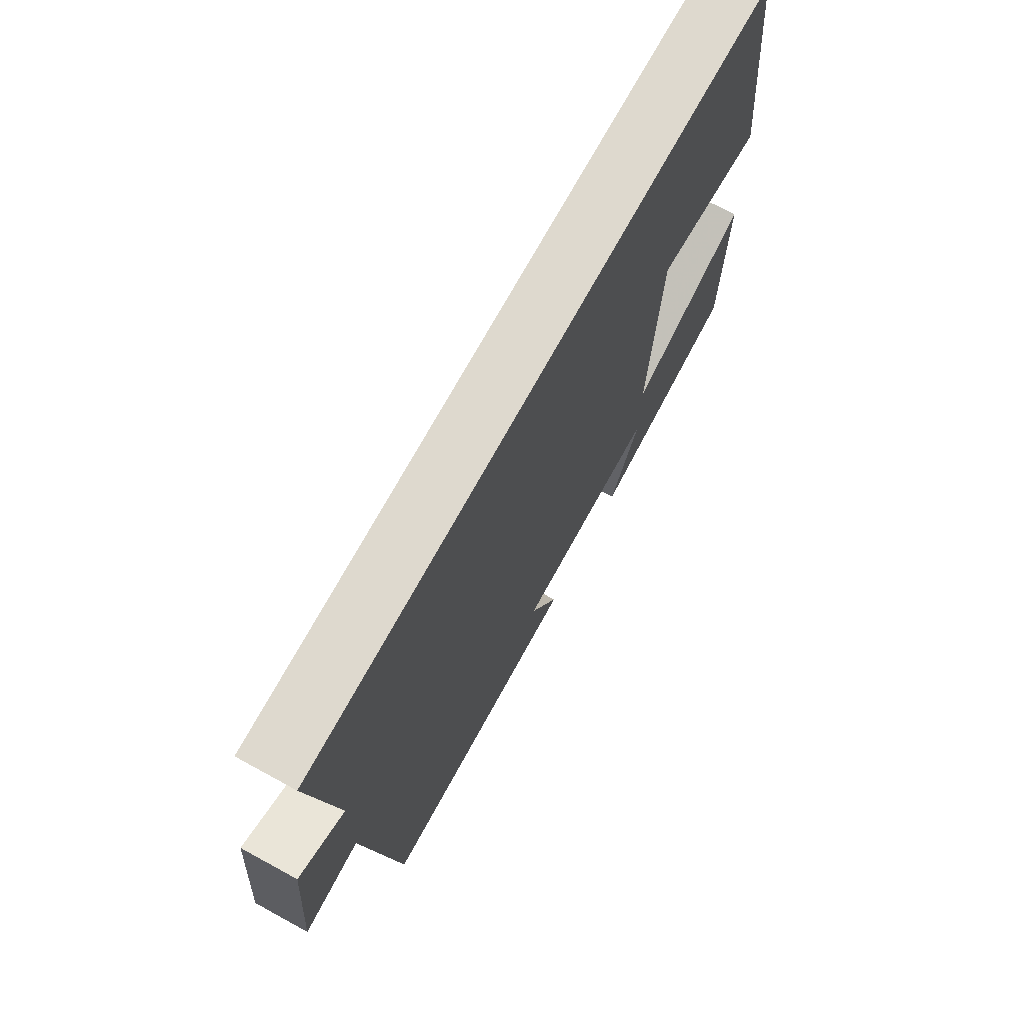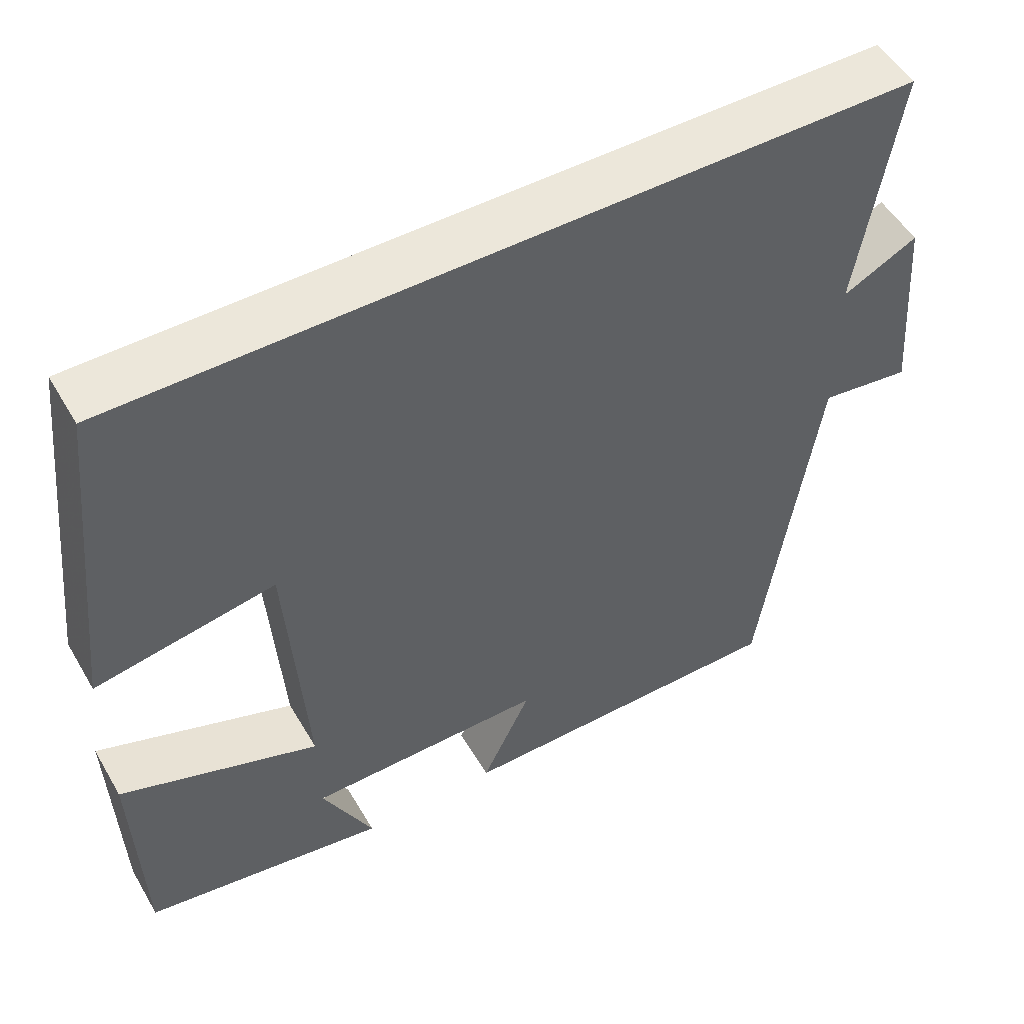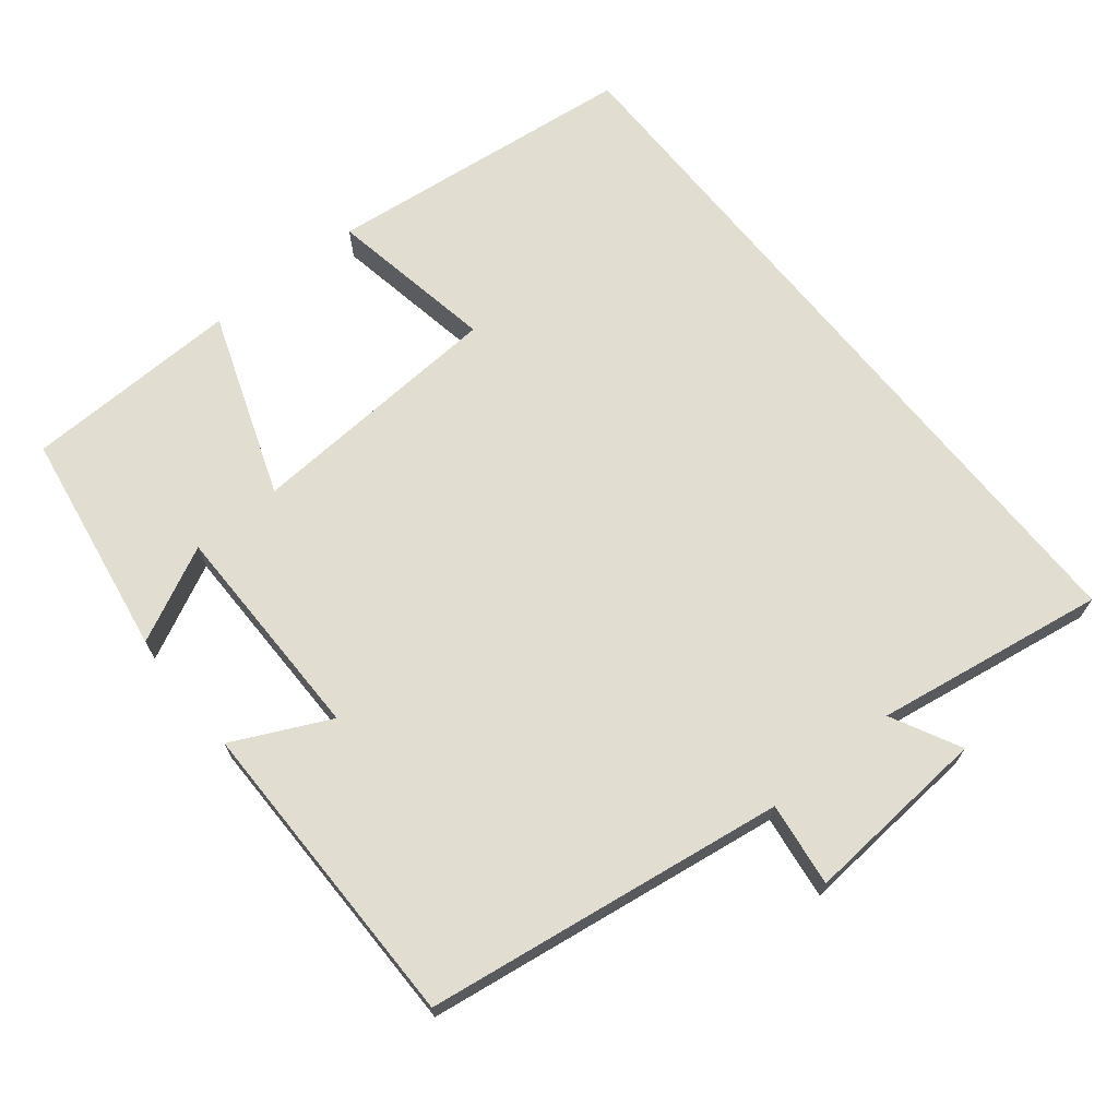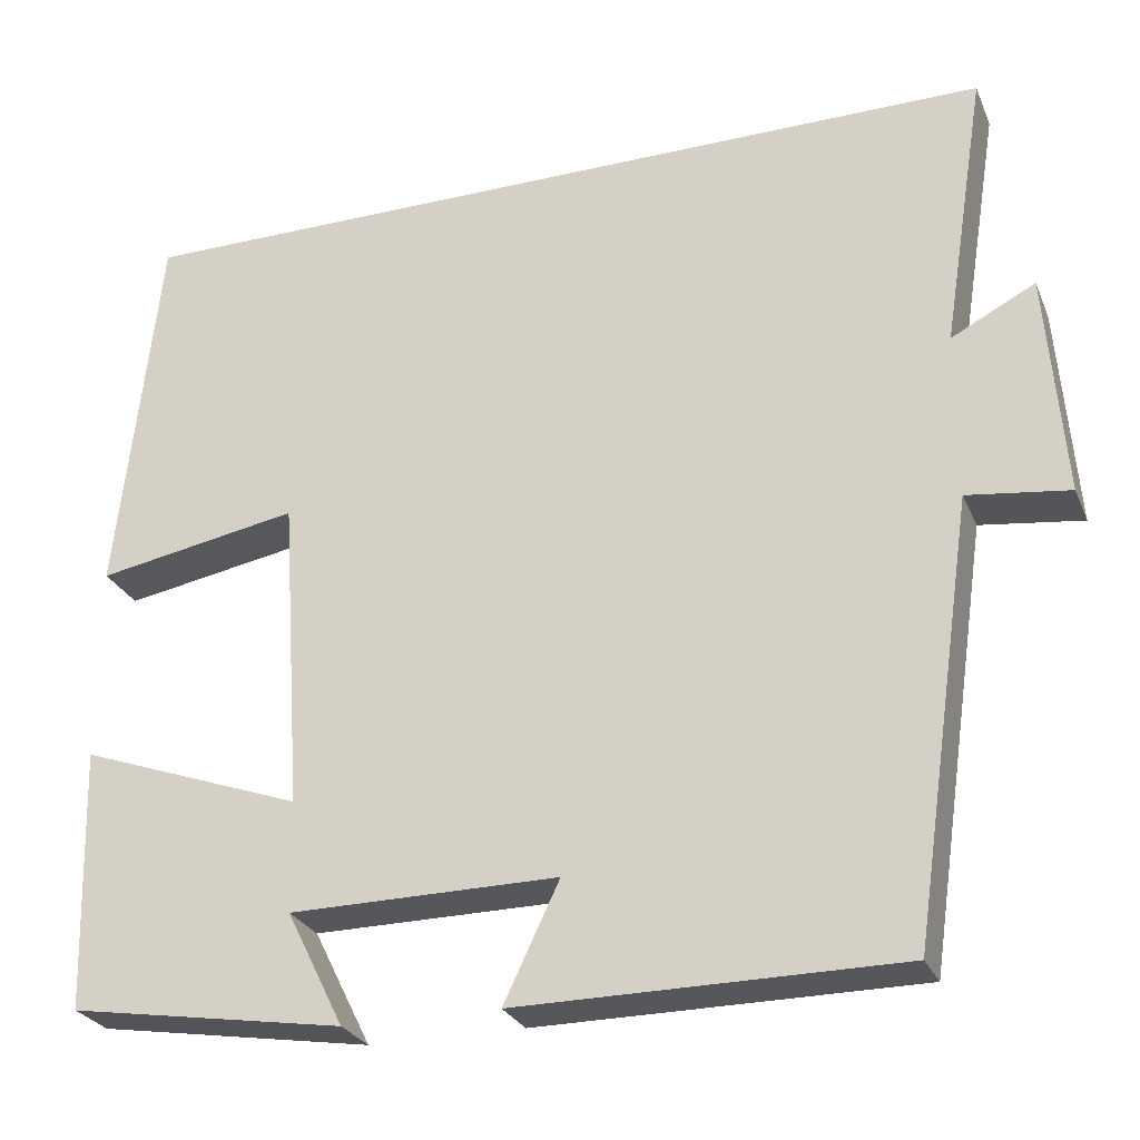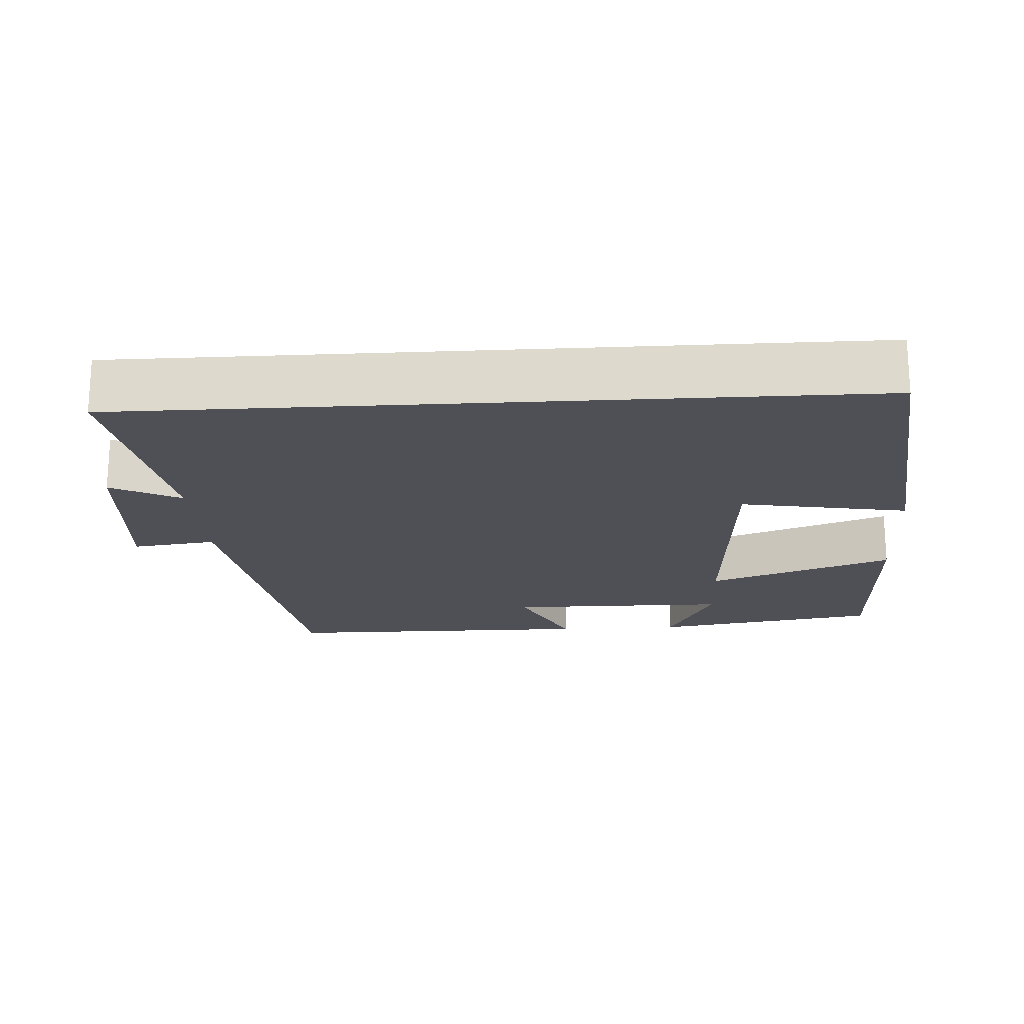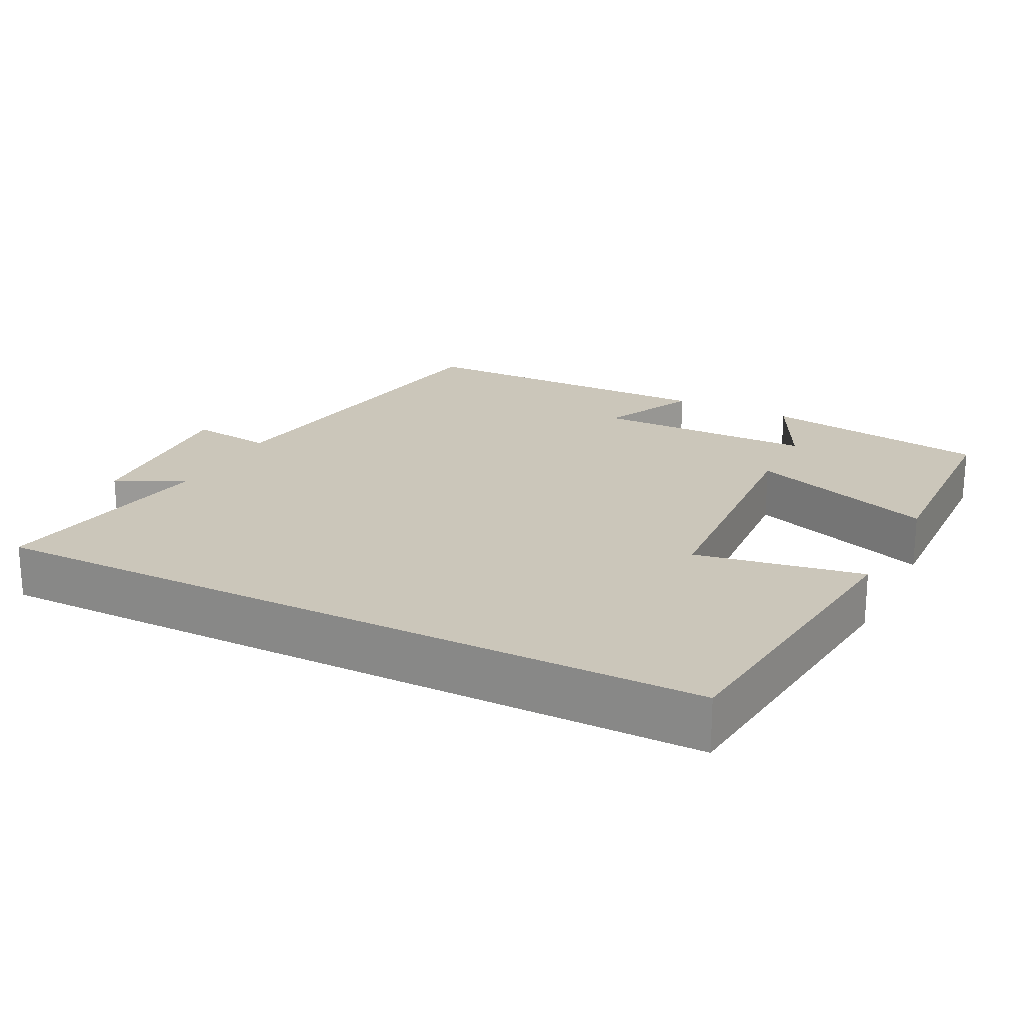
<metadata>
{"format":"obj","ext":"obj","renderer":"f3d","projection":"perspective","resolution":1024,"background":"white","views":[{"elev":71.5,"azim":-61.3,"up":"+Z"},{"elev":51.8,"azim":150.3,"up":"+Z"},{"elev":68.8,"azim":-128.8,"up":"+Y"},{"elev":-26.9,"azim":-160.3,"up":"+Z"},{"elev":-19.4,"azim":3.5,"up":"+Y"},{"elev":21.1,"azim":27.0,"up":"+Y"}]}
</metadata>
<code>
v 0.491 0.07 -0.45
v 0.179 0.07 -0.5
v 0.244 0.07 -0.37
v -0.06 0.07 -0.368
v 0.003 0.07 -0.5
v -0.429 0.07 -0.498
v -0.5 0.07 -0.006
v -0.615 0.07 -0.021
v -0.595 0.07 0.233
v -0.5 0.07 0.184
v -0.55 0.07 0.5
v 0.453 0.07 0.5
v 0.5 0.07 0.071
v 0.27 0.07 0.112
v 0.246 0.07 -0.244
v 0.5 0.07 -0.153
v 0.491 0 -0.45
v 0.179 0 -0.5
v 0.244 0 -0.37
v -0.06 0 -0.368
v 0.003 0 -0.5
v -0.429 0 -0.498
v -0.5 0 -0.006
v -0.615 0 -0.021
v -0.595 0 0.233
v -0.5 0 0.184
v -0.55 0 0.5
v 0.453 0 0.5
v 0.5 0 0.071
v 0.27 0 0.112
v 0.246 0 -0.244
v 0.5 0 -0.153
f 15 16 1
f 11 12 13 14
f 10 11 14 15
f 7 8 9 10
f 6 7 10
f 5 6 10
f 4 5 10
f 3 4 10 15
f 1 2 3
f 1 3 15
f 17 32 31
f 30 29 28 27
f 31 30 27 26
f 26 25 24 23
f 26 23 22
f 26 22 21
f 26 21 20
f 31 26 20 19
f 19 18 17
f 31 19 17
f 1 17 18 2
f 2 18 19 3
f 3 19 20 4
f 4 20 21 5
f 5 21 22 6
f 6 22 23 7
f 7 23 24 8
f 8 24 25 9
f 9 25 26 10
f 10 26 27 11
f 11 27 28 12
f 12 28 29 13
f 13 29 30 14
f 14 30 31 15
f 15 31 32 16
f 16 32 17 1

</code>
